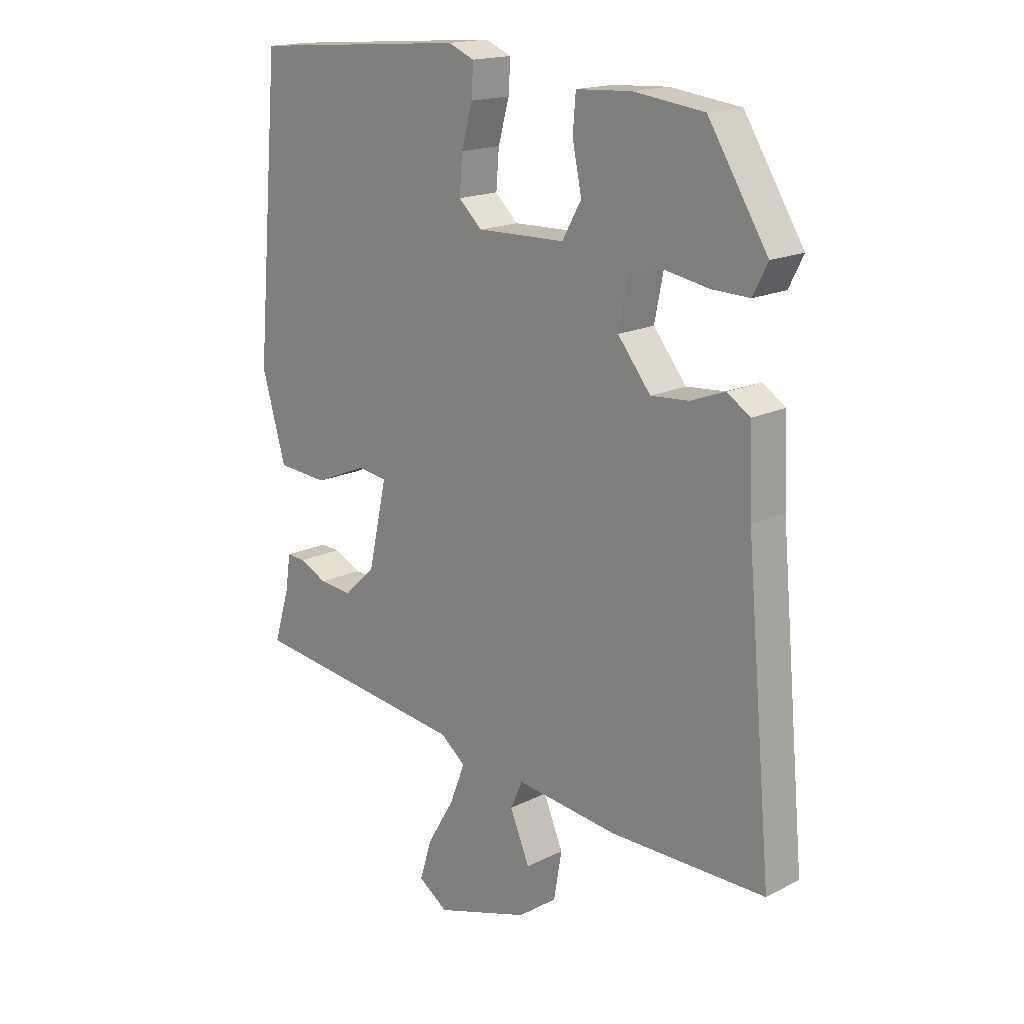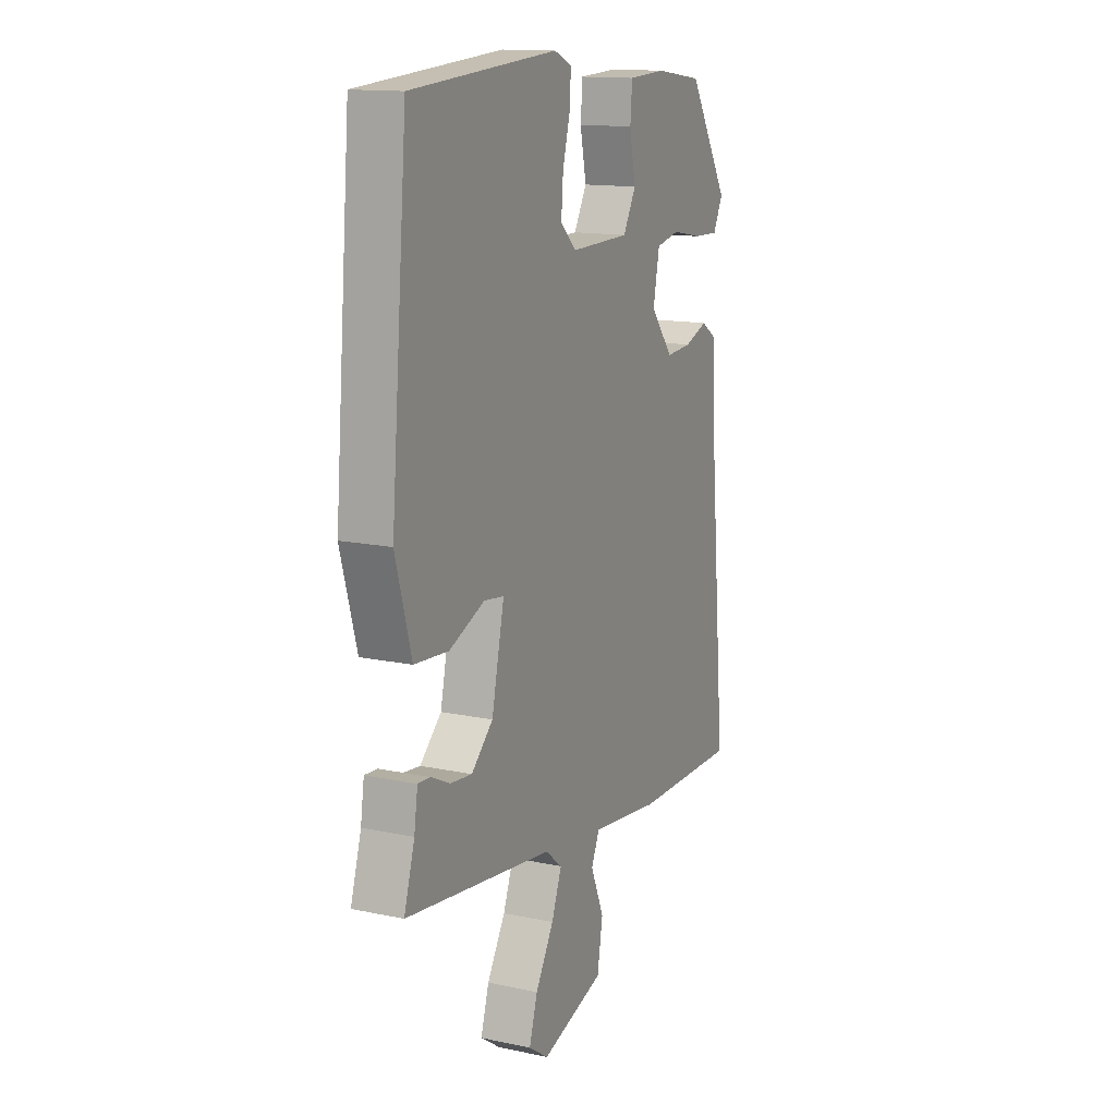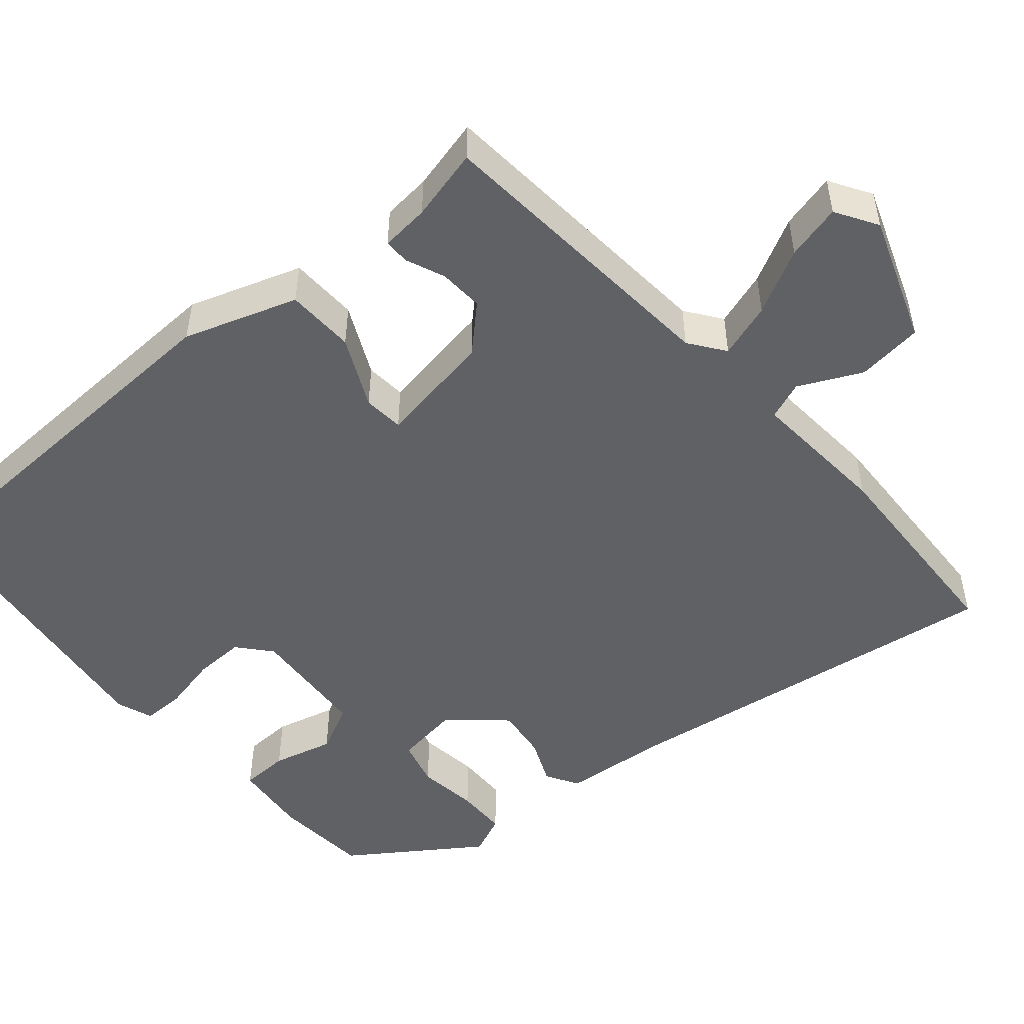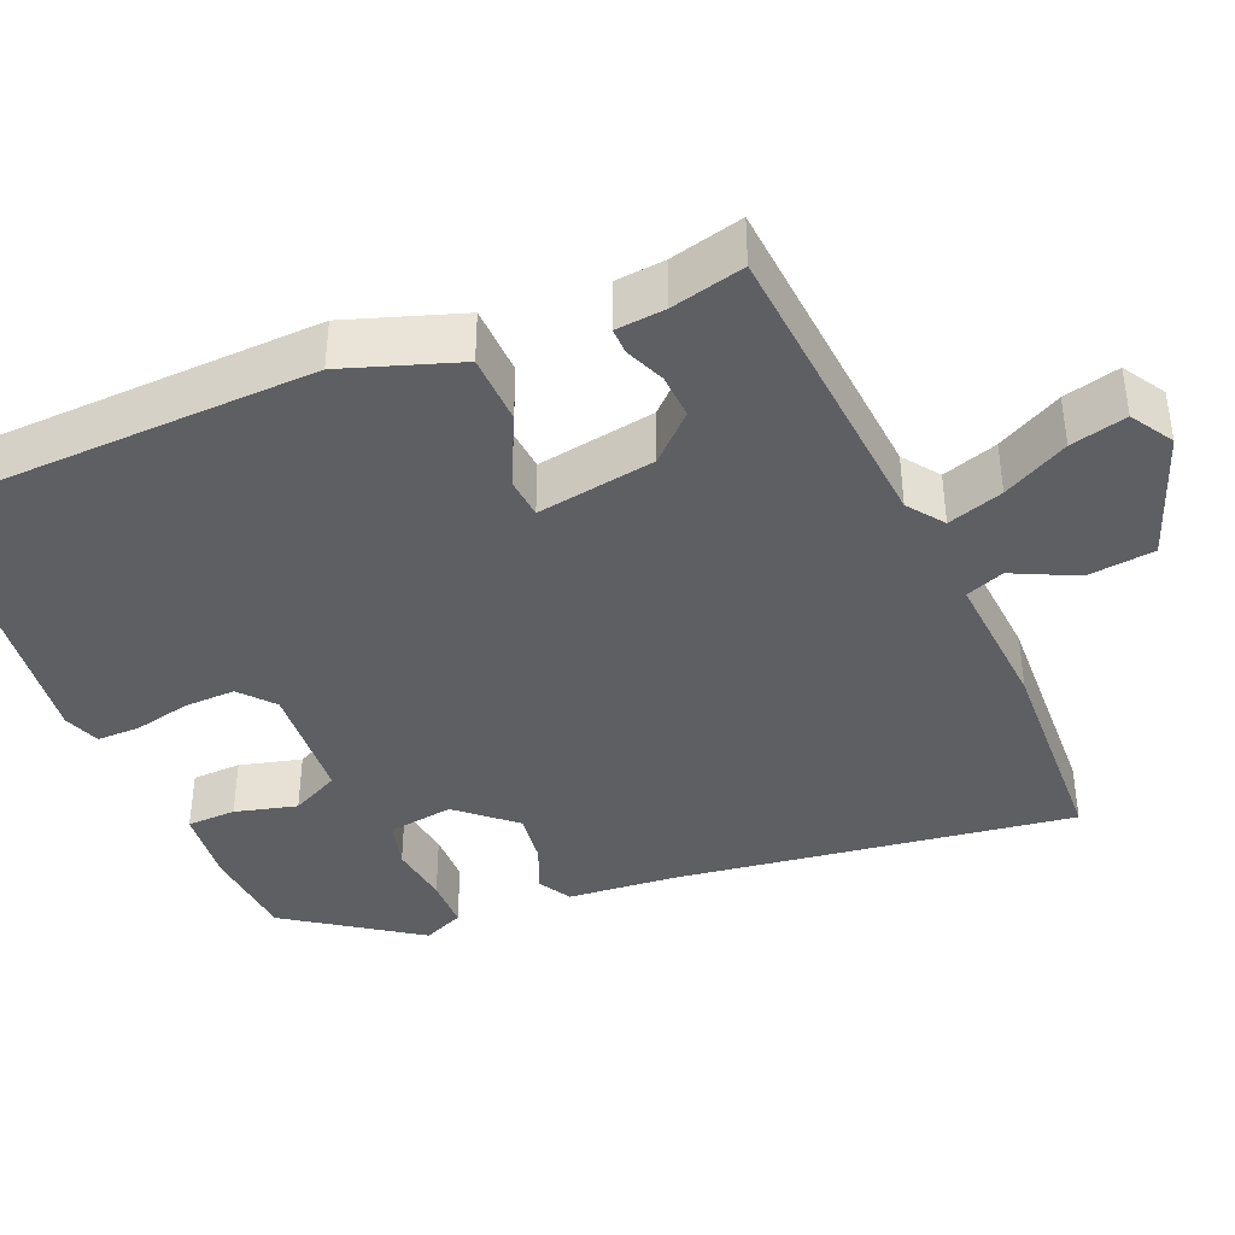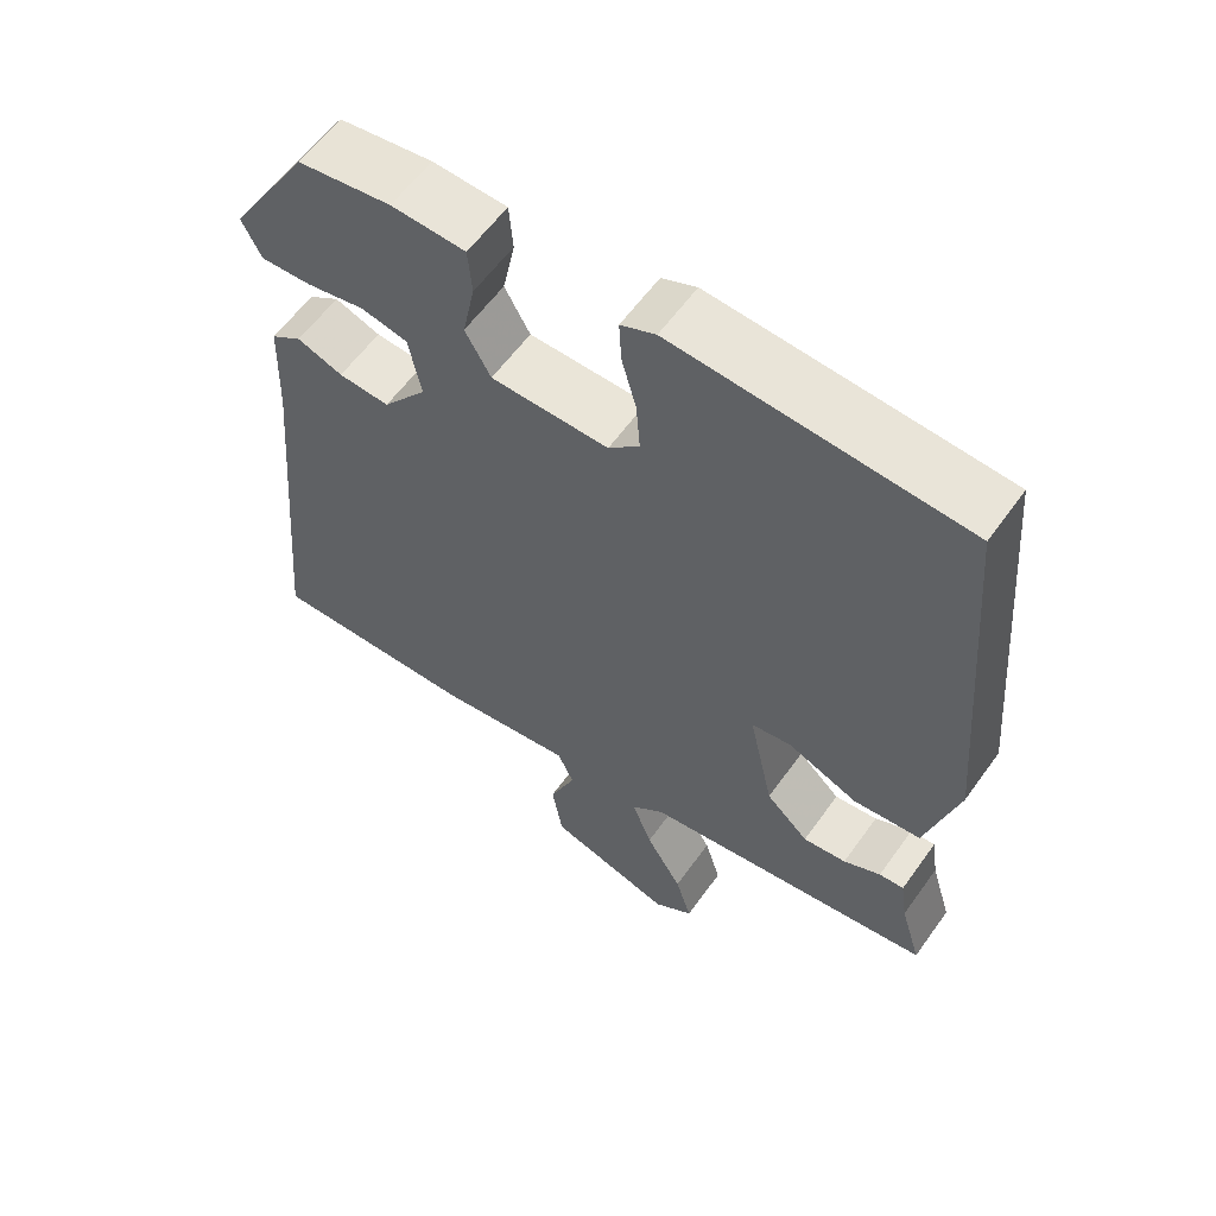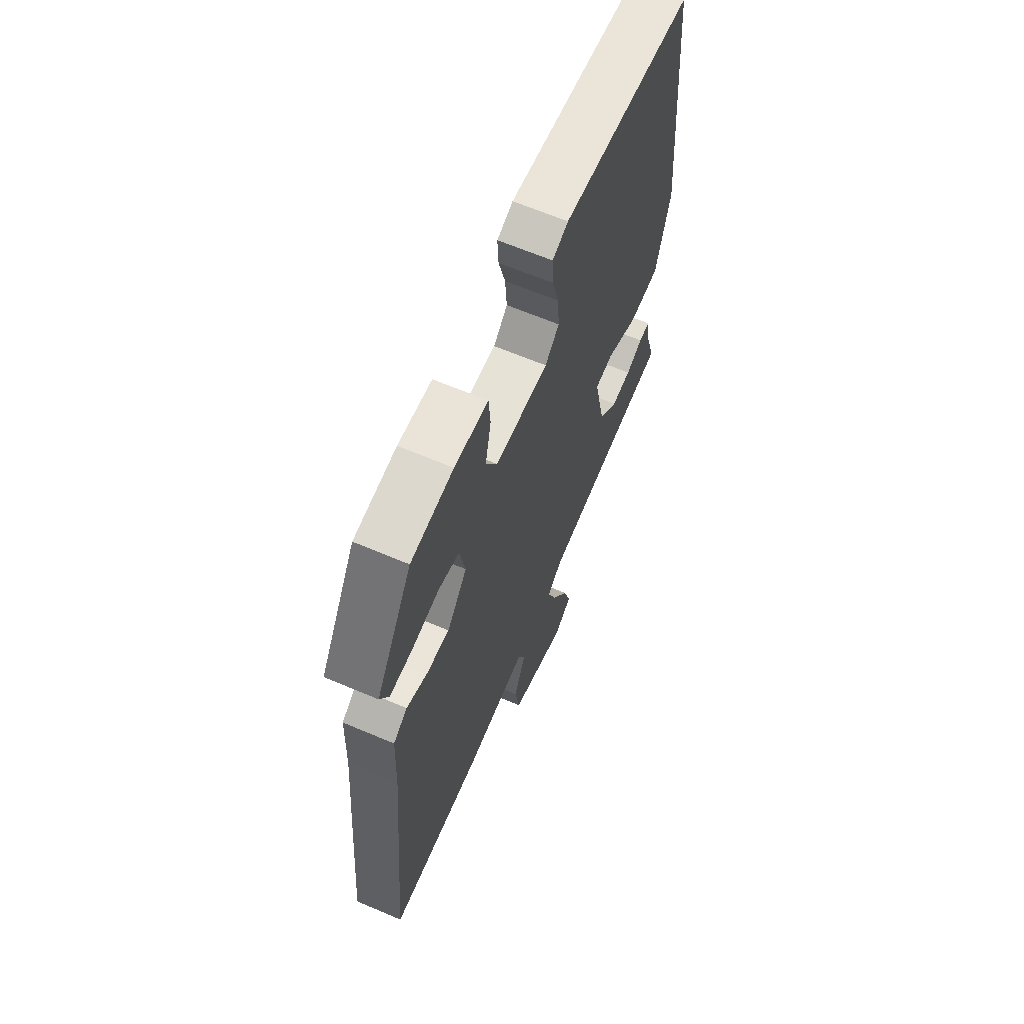
<metadata>
{"format":"obj","ext":"obj","renderer":"f3d","projection":"perspective","resolution":1024,"background":"white","views":[{"elev":17.0,"azim":-135.3,"up":"+Z"},{"elev":14.1,"azim":115.1,"up":"+Z"},{"elev":-50.0,"azim":127.7,"up":"+Y"},{"elev":-40.1,"azim":109.9,"up":"+Y"},{"elev":59.4,"azim":35.4,"up":"+Z"},{"elev":64.2,"azim":-66.7,"up":"+Z"}]}
</metadata>
<code>
v 0.459 0.07 0.505
v 0.501 0.07 0.017
v 0.46 0.07 -0.128
v 0.373 0.07 -0.135
v 0.282 0.07 -0.097
v 0.231 0.07 -0.104
v 0.263 0.07 -0.25
v 0.318 0.07 -0.302
v 0.374 0.07 -0.296
v 0.422 0.07 -0.273
v 0.454 0.07 -0.271
v 0.463 0.07 -0.332
v 0.49 0.07 -0.422
v 0.111 0.07 -0.472
v 0.068 0.07 -0.507
v 0.094 0.07 -0.575
v 0.141 0.07 -0.654
v 0.162 0.07 -0.723
v 0.111 0.07 -0.758
v -0.051 0.07 -0.708
v -0.065 0.07 -0.625
v -0.031 0.07 -0.544
v -0.052 0.07 -0.497
v -0.229 0.07 -0.519
v -0.497 0.07 -0.521
v -0.452 0.07 -0.023
v -0.447 0.07 0.113
v -0.407 0.07 0.139
v -0.348 0.07 0.117
v -0.282 0.07 0.112
v -0.225 0.07 0.184
v -0.241 0.07 0.265
v -0.301 0.07 0.278
v -0.377 0.07 0.264
v -0.442 0.07 0.262
v -0.467 0.07 0.312
v -0.364 0.07 0.479
v -0.243 0.07 0.495
v -0.147 0.07 0.49
v -0.142 0.07 0.429
v -0.158 0.07 0.351
v -0.125 0.07 0.292
v 0.027 0.07 0.289
v 0.067 0.07 0.327
v 0.062 0.07 0.391
v 0.043 0.07 0.46
v 0.04 0.07 0.514
v 0.085 0.07 0.533
v 0.459 0 0.505
v 0.501 0 0.017
v 0.46 0 -0.128
v 0.373 0 -0.135
v 0.282 0 -0.097
v 0.231 0 -0.104
v 0.263 0 -0.25
v 0.318 0 -0.302
v 0.374 0 -0.296
v 0.422 0 -0.273
v 0.454 0 -0.271
v 0.463 0 -0.332
v 0.49 0 -0.422
v 0.111 0 -0.472
v 0.068 0 -0.507
v 0.094 0 -0.575
v 0.141 0 -0.654
v 0.162 0 -0.723
v 0.111 0 -0.758
v -0.051 0 -0.708
v -0.065 0 -0.625
v -0.031 0 -0.544
v -0.052 0 -0.497
v -0.229 0 -0.519
v -0.497 0 -0.521
v -0.452 0 -0.023
v -0.447 0 0.113
v -0.407 0 0.139
v -0.348 0 0.117
v -0.282 0 0.112
v -0.225 0 0.184
v -0.241 0 0.265
v -0.301 0 0.278
v -0.377 0 0.264
v -0.442 0 0.262
v -0.467 0 0.312
v -0.364 0 0.479
v -0.243 0 0.495
v -0.147 0 0.49
v -0.142 0 0.429
v -0.158 0 0.351
v -0.125 0 0.292
v 0.027 0 0.289
v 0.067 0 0.327
v 0.062 0 0.391
v 0.043 0 0.46
v 0.04 0 0.514
v 0.085 0 0.533
f 3 4 5
f 2 3 5
f 1 2 5
f 48 1 5
f 47 48 5
f 46 47 5
f 45 46 5
f 44 45 5 6
f 43 44 6 7
f 42 43 7
f 39 40 41
f 38 39 41
f 37 38 41
f 36 37 41
f 35 36 41
f 34 35 41
f 33 34 41
f 32 33 41 42
f 31 32 42 7
f 26 27 28 29
f 26 29 30
f 25 26 30
f 24 25 30
f 23 24 30
f 31 7 8
f 30 31 8
f 23 30 8
f 22 23 8
f 20 21 22
f 19 20 22
f 18 19 22
f 17 18 22
f 16 17 22
f 12 13 14
f 11 12 14
f 10 11 14
f 9 10 14
f 22 8 9 14
f 22 14 15
f 15 16 22
f 53 52 51
f 53 51 50
f 53 50 49
f 53 49 96
f 53 96 95
f 53 95 94
f 53 94 93
f 54 53 93 92
f 55 54 92 91
f 55 91 90
f 89 88 87
f 89 87 86
f 89 86 85
f 89 85 84
f 89 84 83
f 89 83 82
f 89 82 81
f 90 89 81 80
f 55 90 80 79
f 77 76 75 74
f 78 77 74
f 78 74 73
f 78 73 72
f 78 72 71
f 56 55 79
f 56 79 78
f 56 78 71
f 56 71 70
f 70 69 68
f 70 68 67
f 70 67 66
f 70 66 65
f 70 65 64
f 62 61 60
f 62 60 59
f 62 59 58
f 62 58 57
f 62 57 56 70
f 63 62 70
f 70 64 63
f 1 49 50 2
f 2 50 51 3
f 3 51 52 4
f 4 52 53 5
f 5 53 54 6
f 6 54 55 7
f 7 55 56 8
f 8 56 57 9
f 9 57 58 10
f 10 58 59 11
f 11 59 60 12
f 12 60 61 13
f 13 61 62 14
f 14 62 63 15
f 15 63 64 16
f 16 64 65 17
f 17 65 66 18
f 18 66 67 19
f 19 67 68 20
f 20 68 69 21
f 21 69 70 22
f 22 70 71 23
f 23 71 72 24
f 24 72 73 25
f 25 73 74 26
f 26 74 75 27
f 27 75 76 28
f 28 76 77 29
f 29 77 78 30
f 30 78 79 31
f 31 79 80 32
f 32 80 81 33
f 33 81 82 34
f 34 82 83 35
f 35 83 84 36
f 36 84 85 37
f 37 85 86 38
f 38 86 87 39
f 39 87 88 40
f 40 88 89 41
f 41 89 90 42
f 42 90 91 43
f 43 91 92 44
f 44 92 93 45
f 45 93 94 46
f 46 94 95 47
f 47 95 96 48
f 48 96 49 1

</code>
